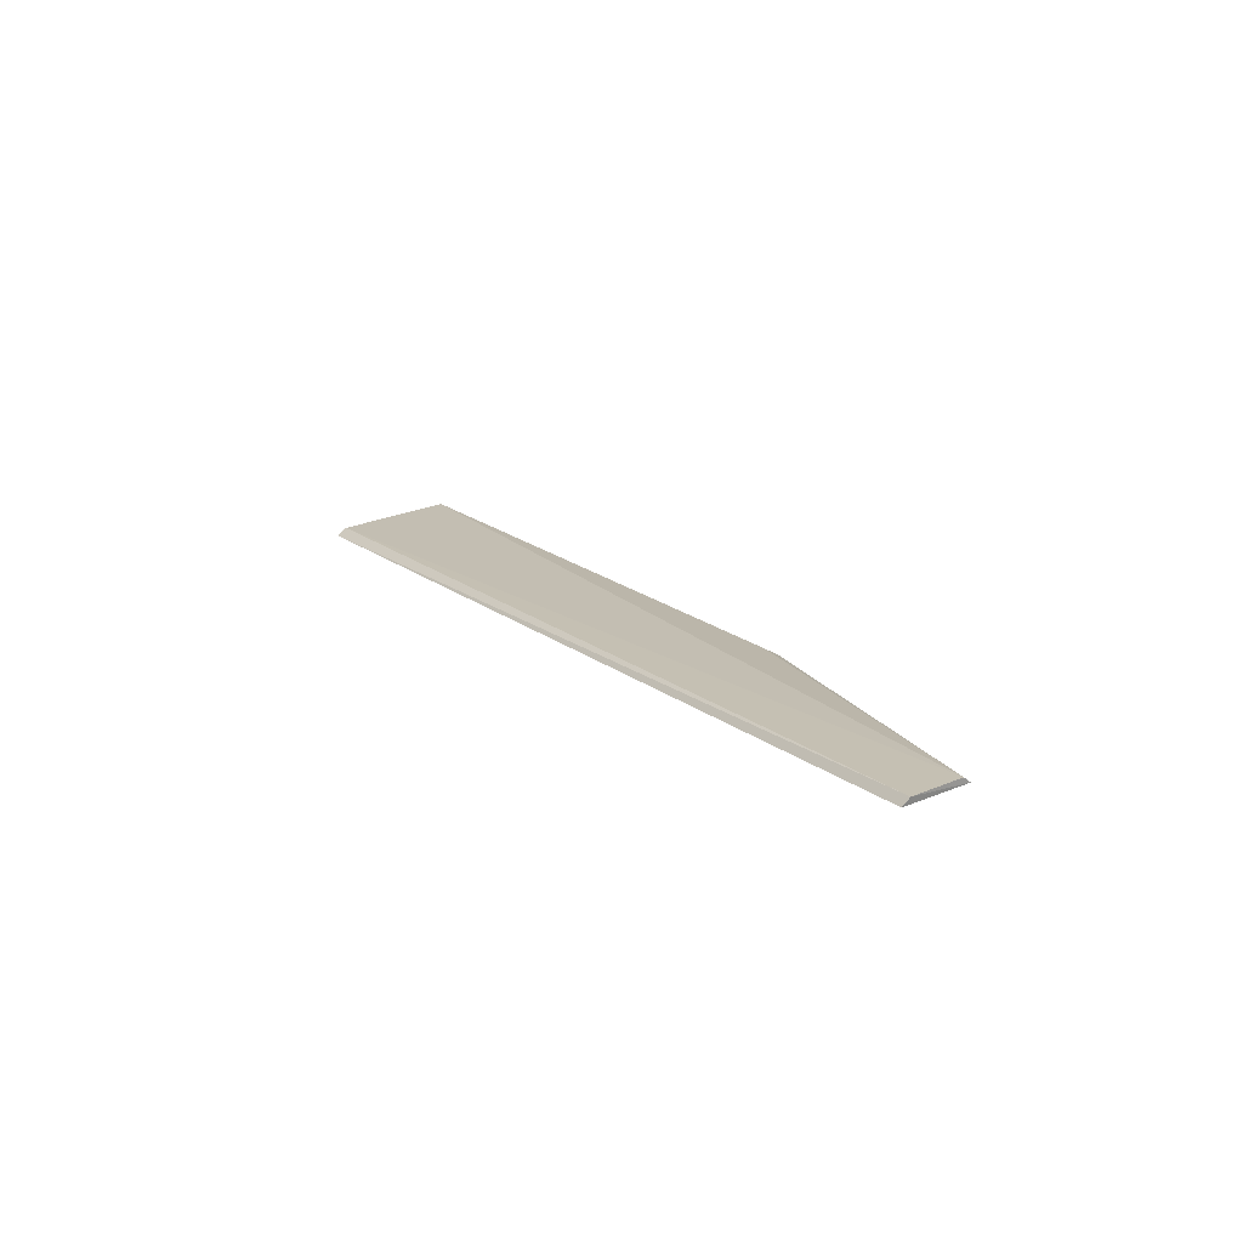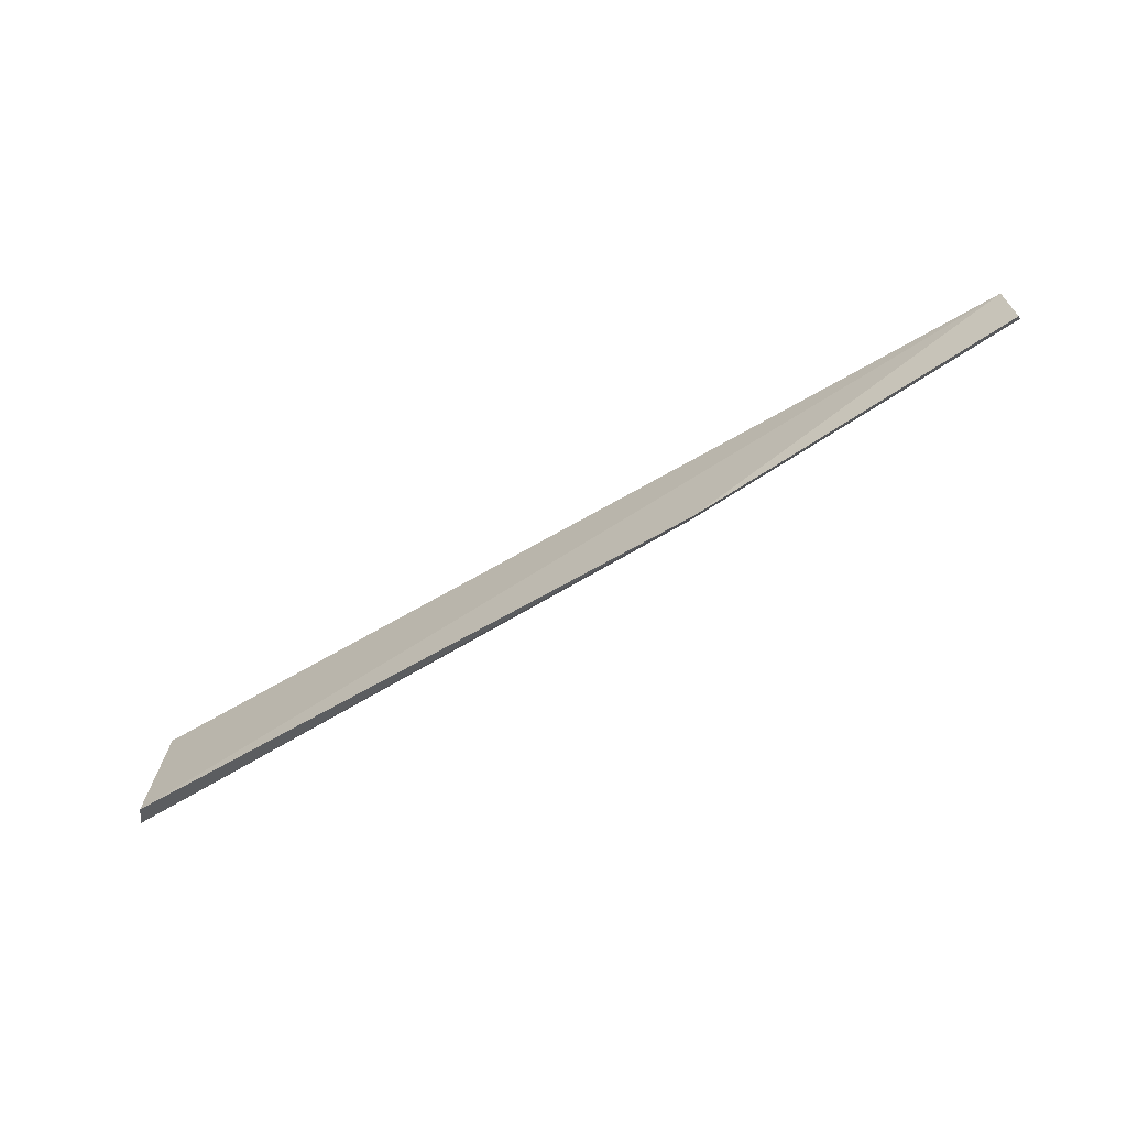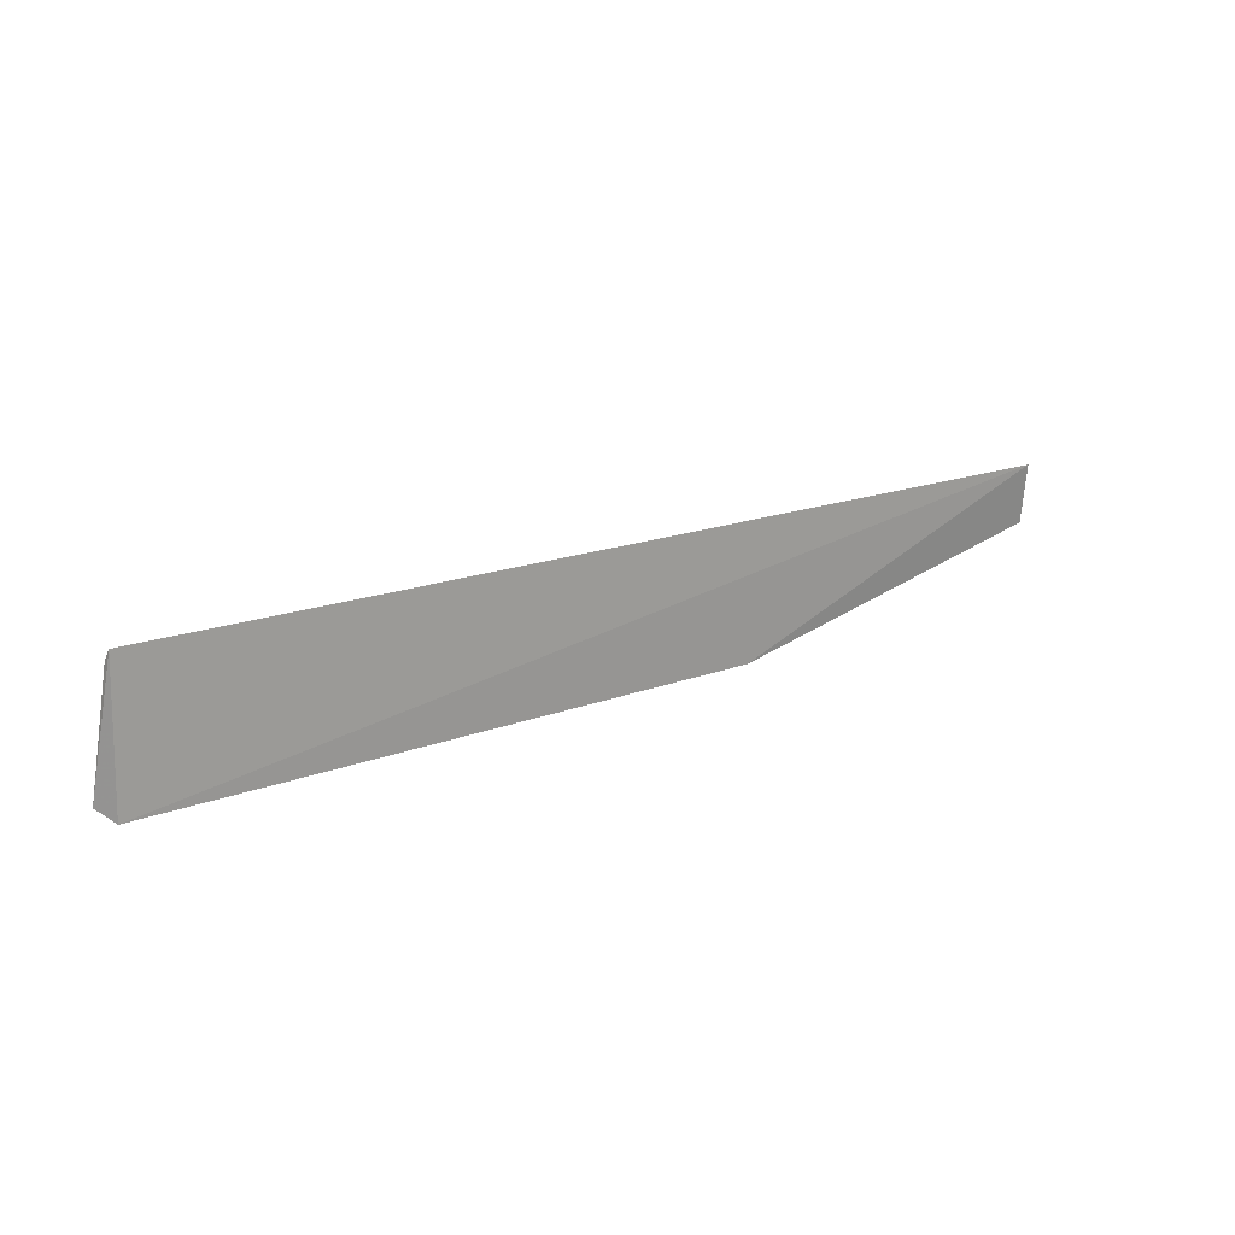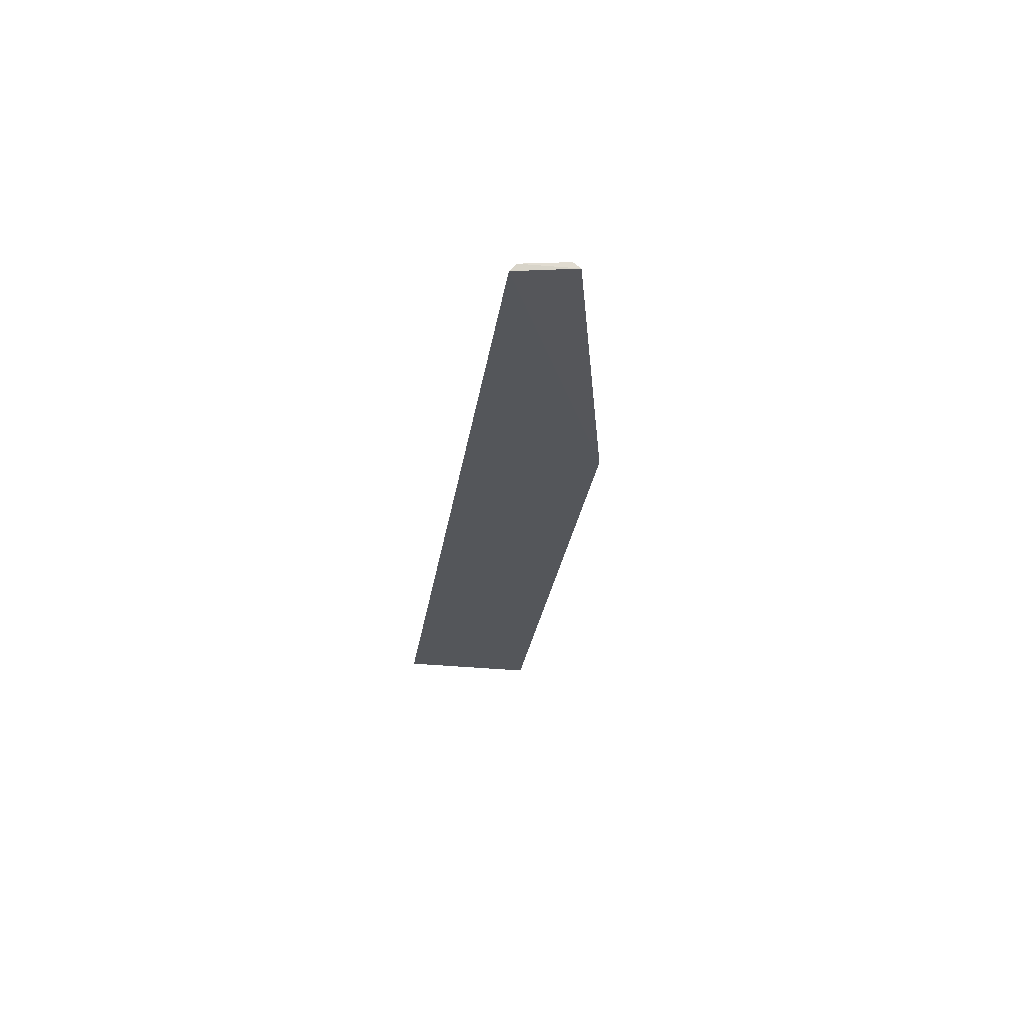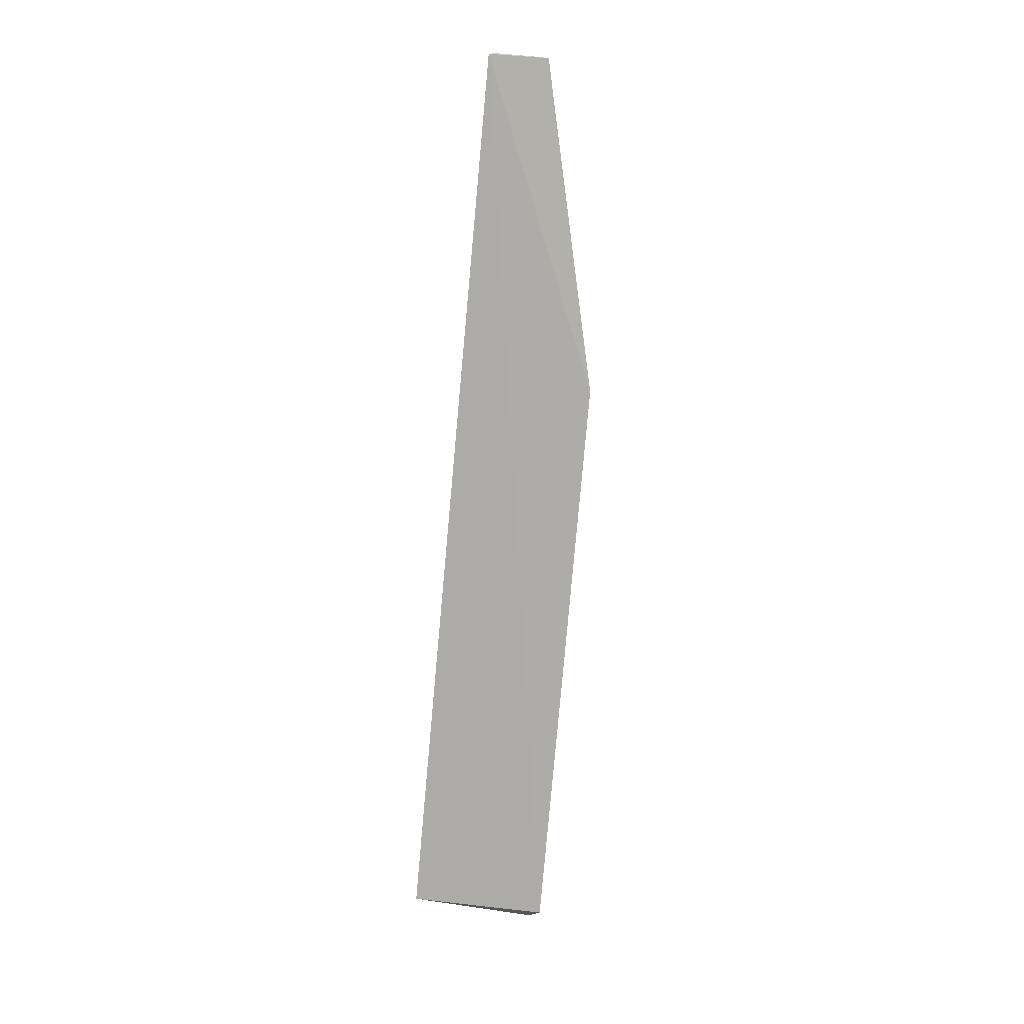
<metadata>
{"format":"obj","ext":"obj","renderer":"f3d","projection":"perspective","resolution":1024,"background":"white","views":[{"elev":15.7,"azim":58.7,"up":"+Y"},{"elev":-68.2,"azim":29.9,"up":"+Z"},{"elev":20.1,"azim":-34.4,"up":"+Z"},{"elev":-25.8,"azim":82.8,"up":"+Y"},{"elev":-76.6,"azim":85.3,"up":"+Y"}]}
</metadata>
<code>
v 0.001081 0.02396 0.01224
v 0.001171 0.02441 0.01183
v -0.05818 0.02426 0.01282
v -0.05851 0.0242 0.003835
v -0.02026 0.02419 0.003715
v -0.05931 0.02526 0.004517
v 0.001137 0.02442 0.008373
v -0.05829 0.02467 0.01212
v 0.001176 0.02476 0.008837
v -0.02056 0.02457 0.004399
f 1 2 3
f 1 3 4
f 5 1 4
f 6 4 3
f 6 5 4
f 7 2 1
f 7 1 5
f 8 6 3
f 8 3 2
f 9 2 7
f 9 8 2
f 9 6 8
f 9 7 5
f 10 9 5
f 10 5 6
f 10 6 9

</code>
